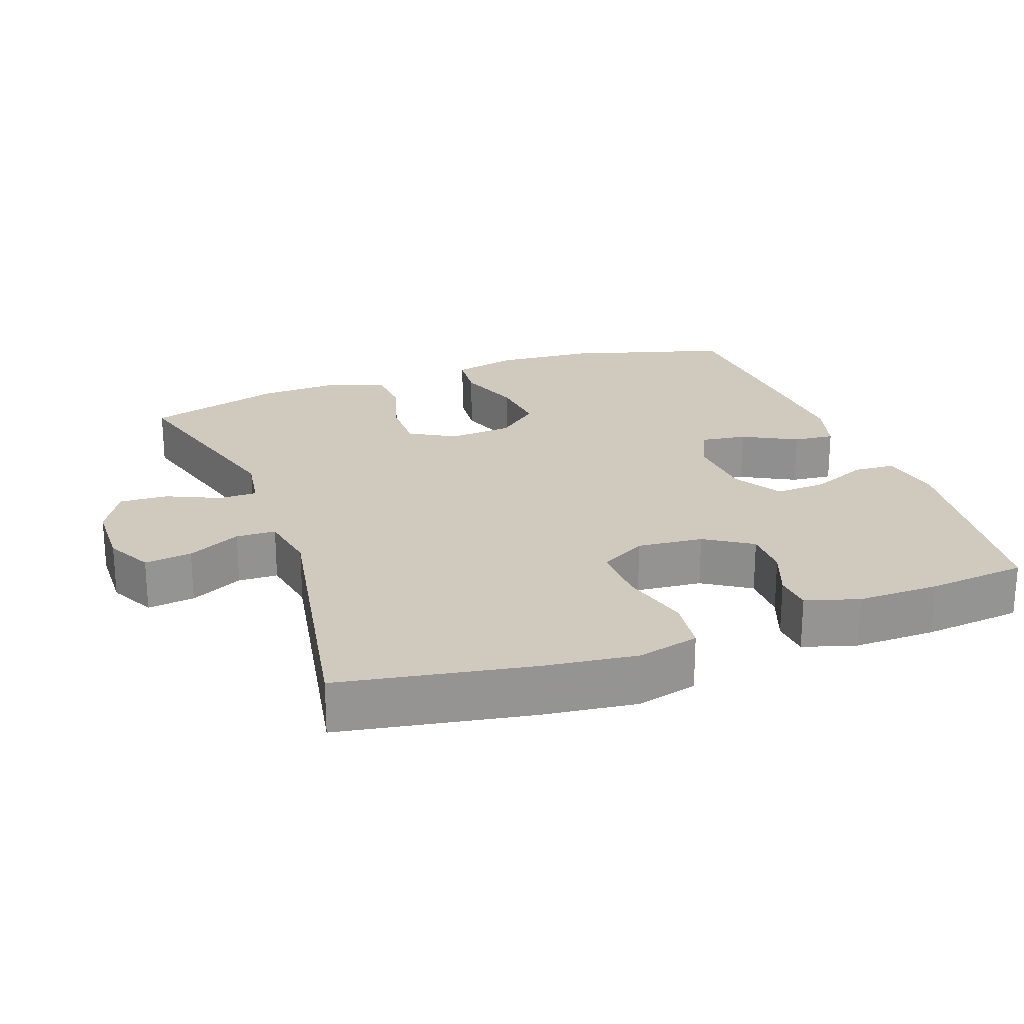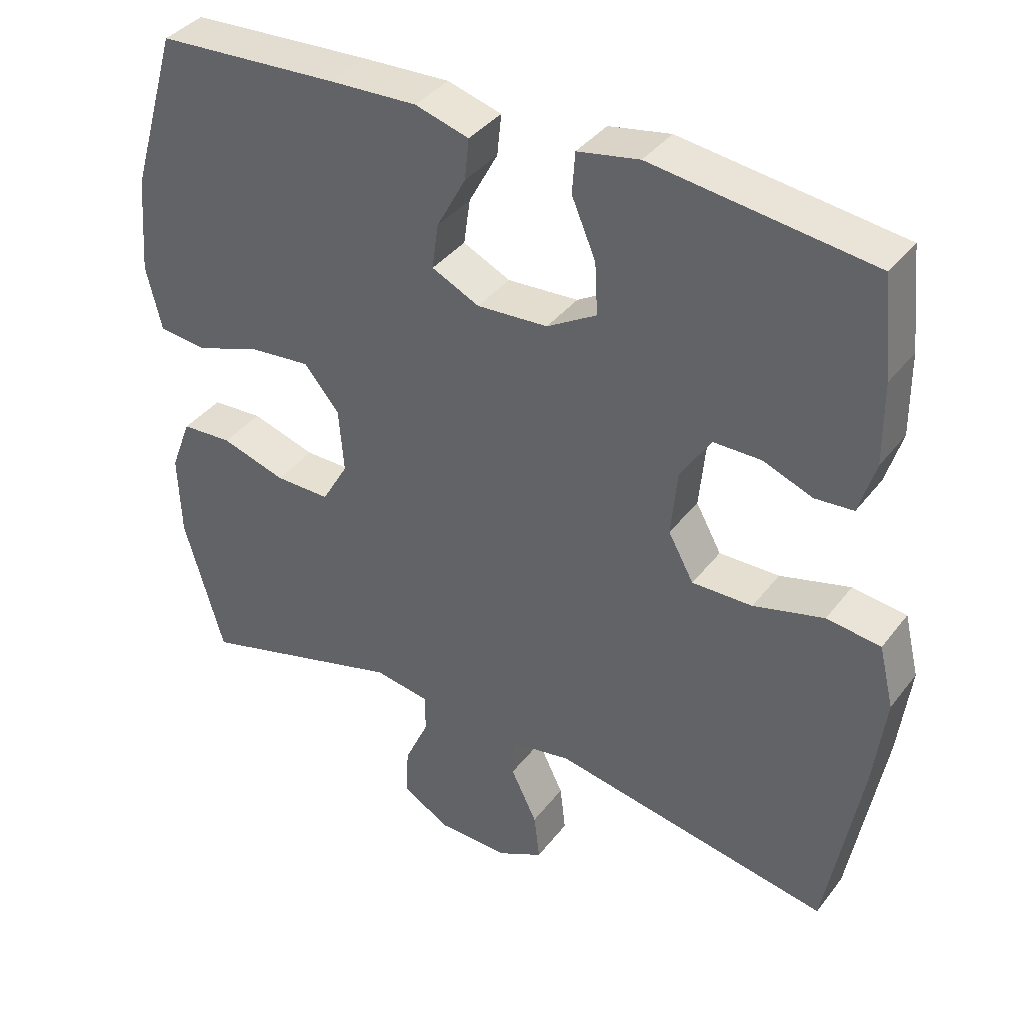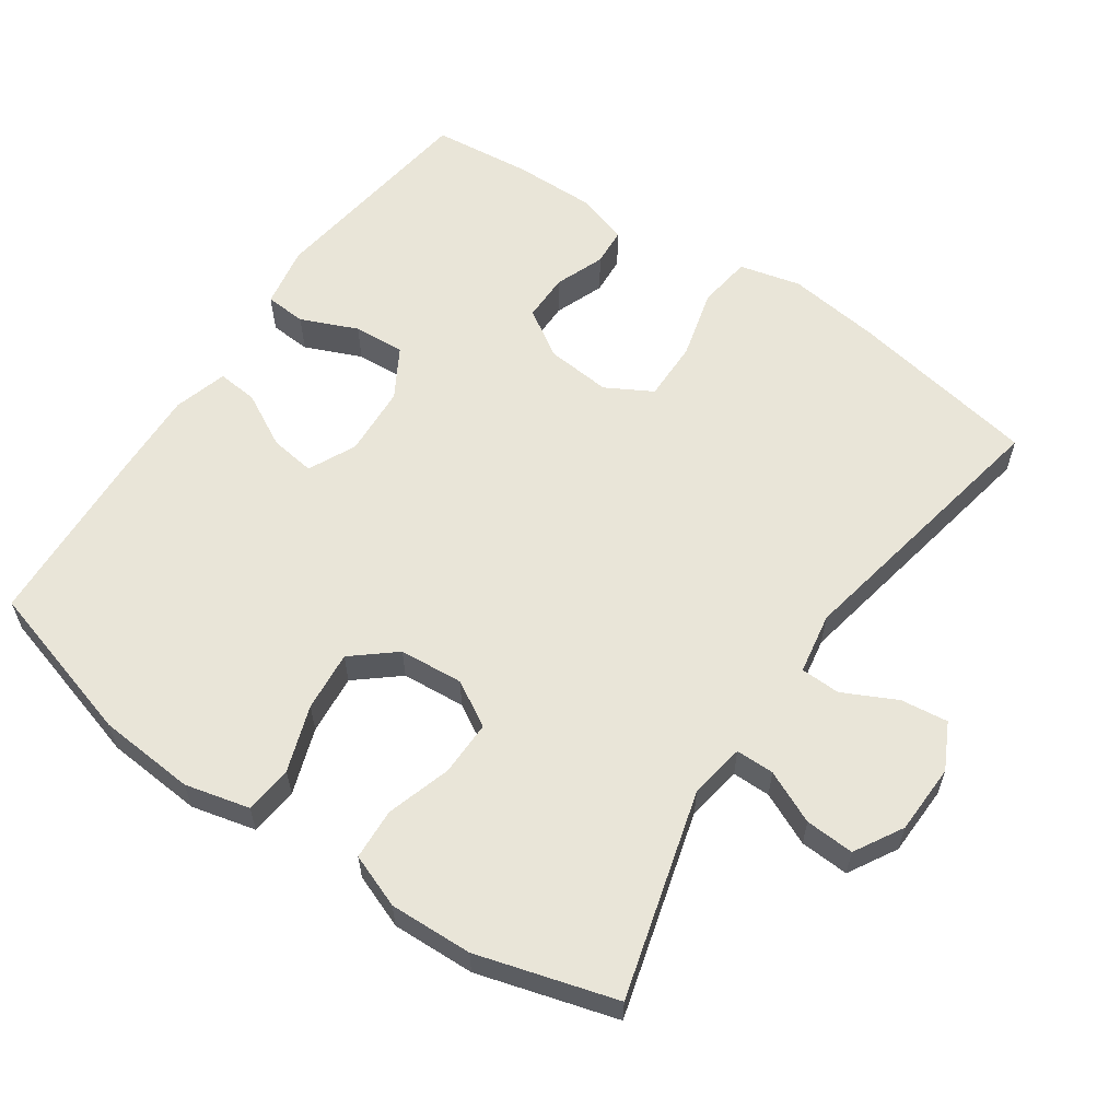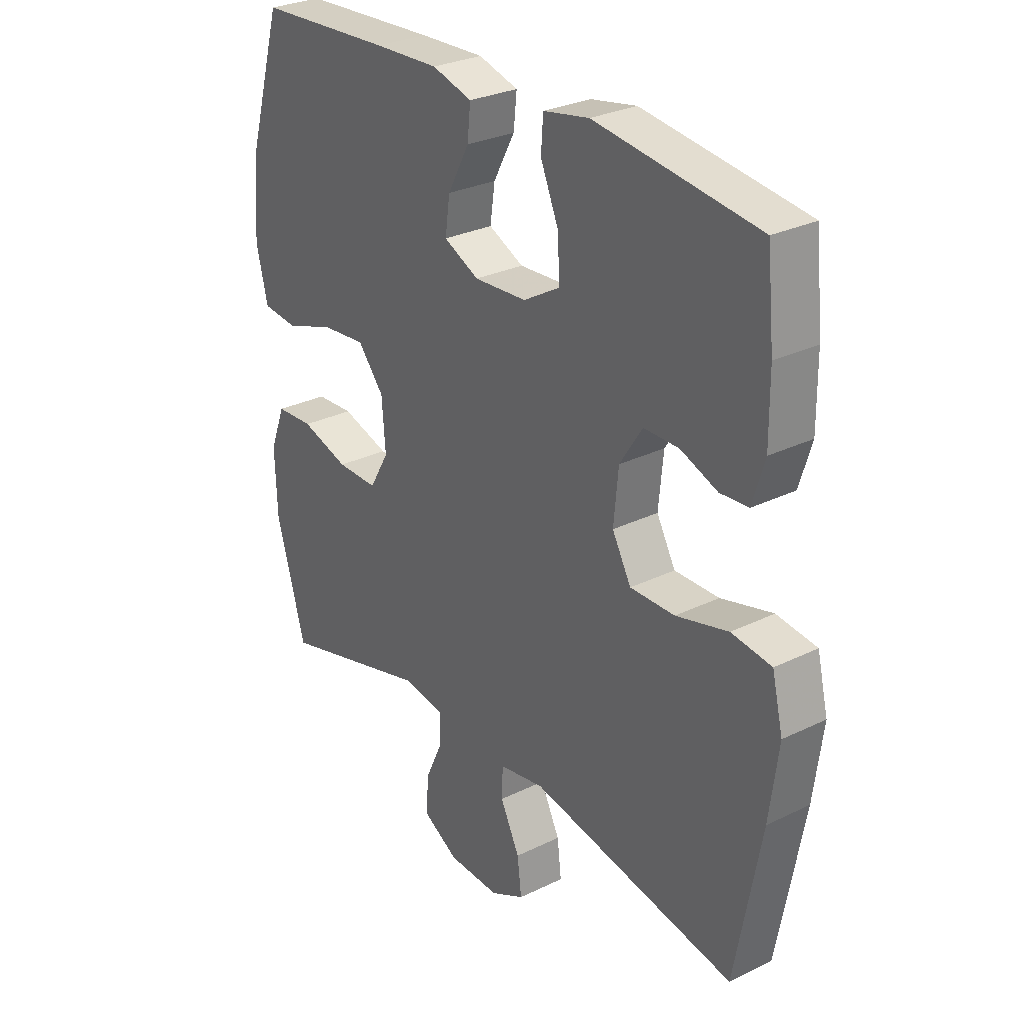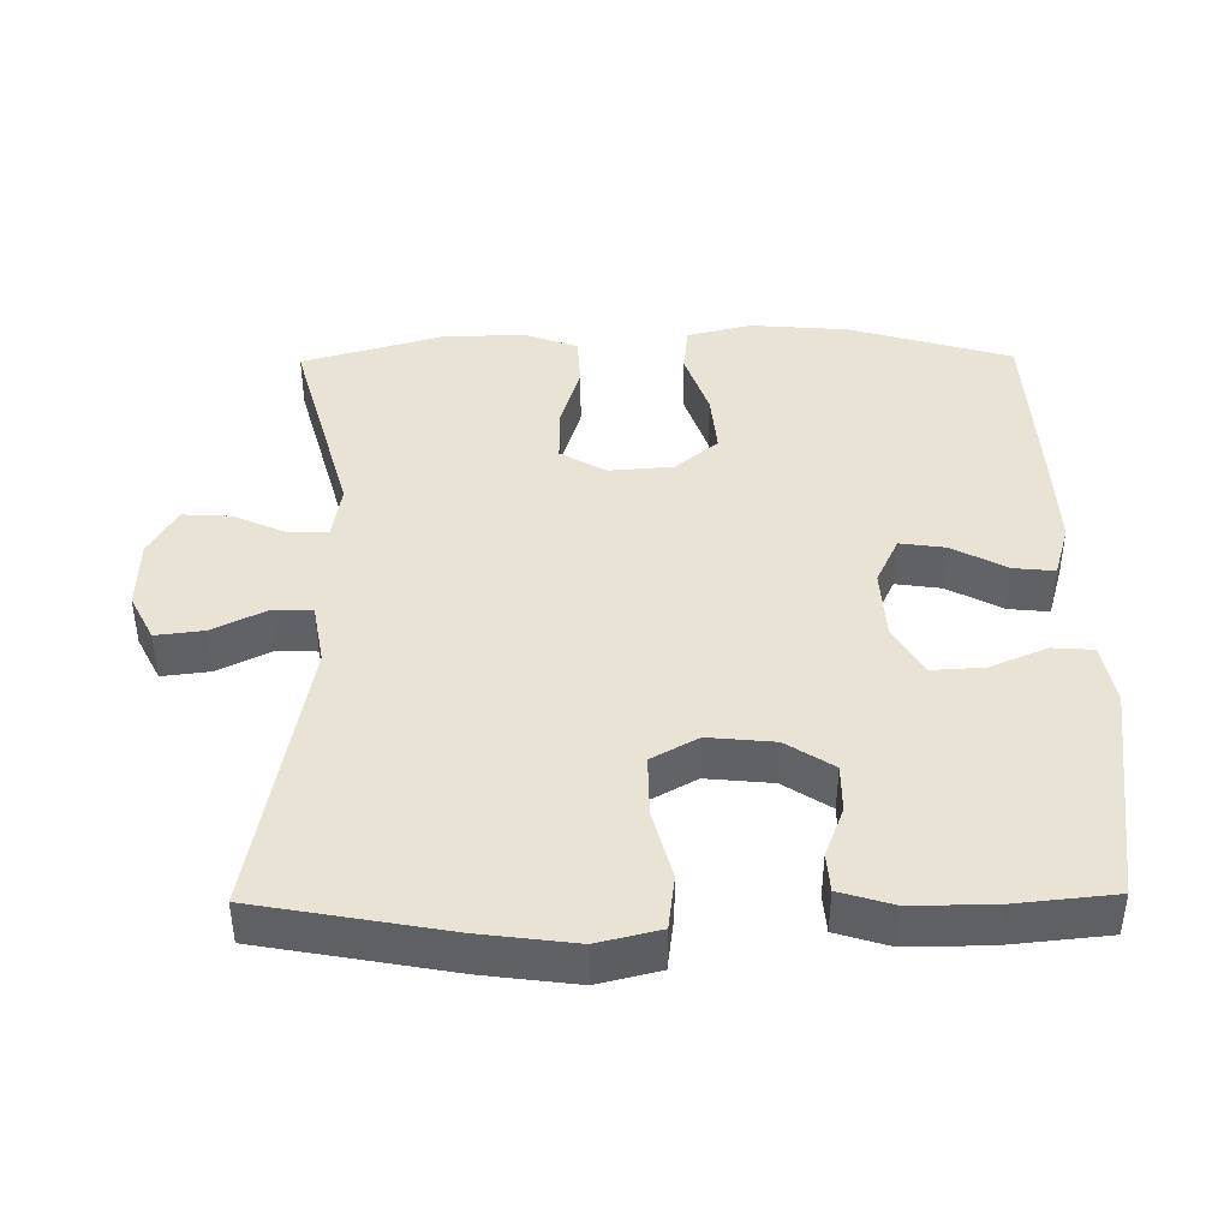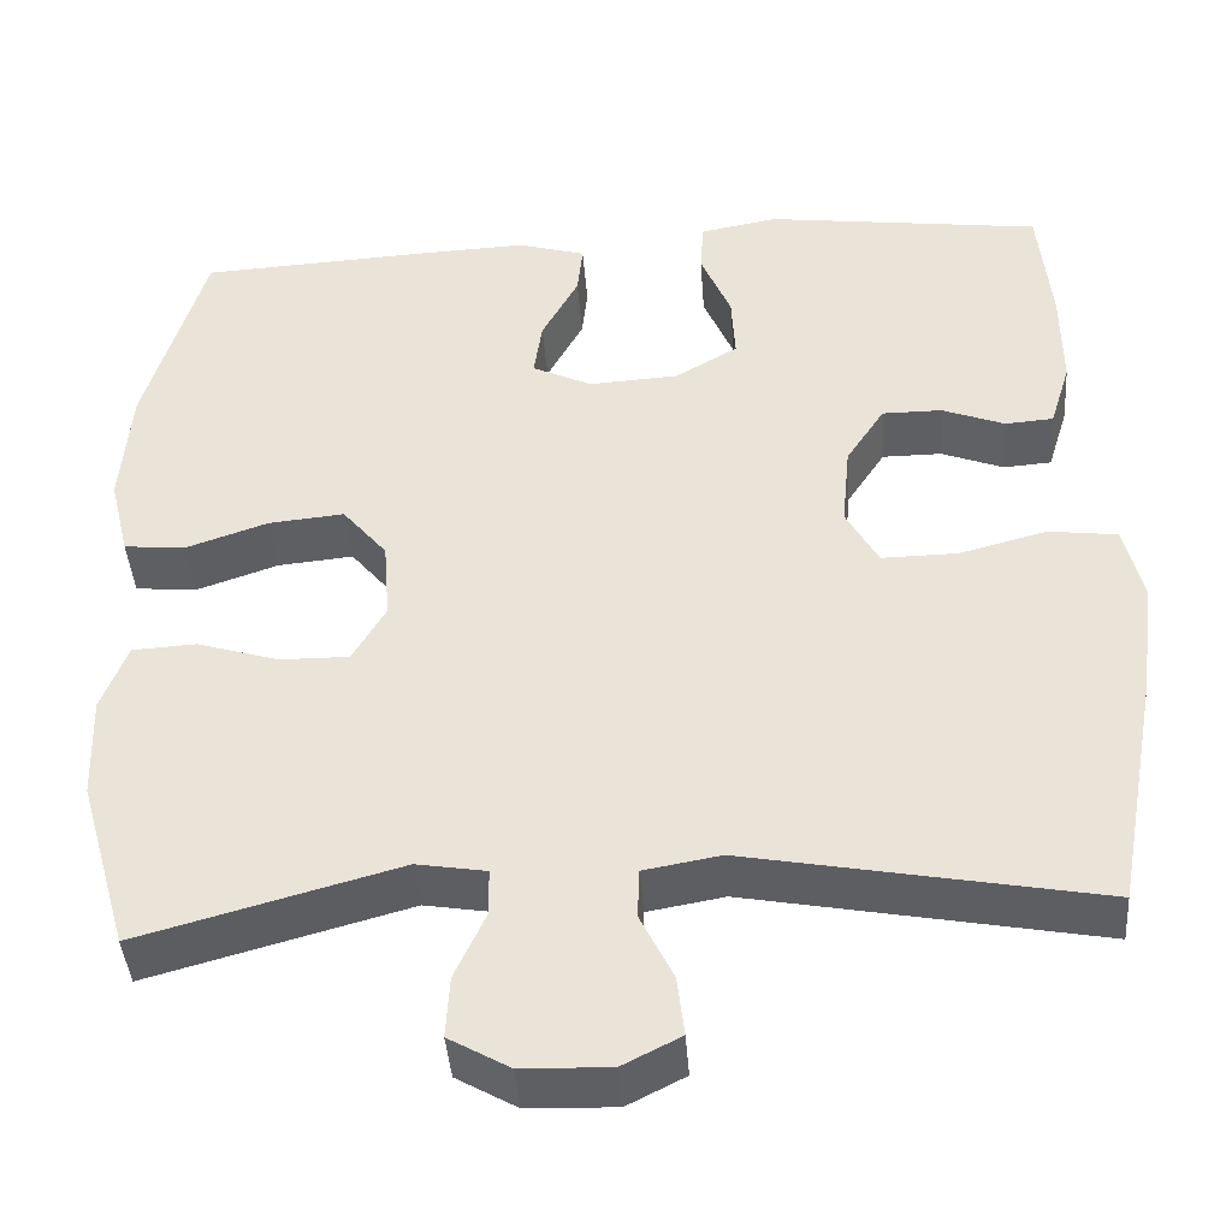
<metadata>
{"format":"obj","ext":"obj","renderer":"f3d","projection":"perspective","resolution":1024,"background":"white","views":[{"elev":23.1,"azim":-110.2,"up":"+Y"},{"elev":37.9,"azim":-147.0,"up":"+Z"},{"elev":59.7,"azim":124.4,"up":"+Y"},{"elev":28.6,"azim":-126.3,"up":"+Z"},{"elev":42.3,"azim":-90.7,"up":"+Y"},{"elev":-41.9,"azim":-175.8,"up":"+Z"}]}
</metadata>
<code>
v 0.5 0.07 -0.5
v 0.209 0.07 -0.42
v 0.131 0.07 -0.433
v 0.131 0.07 -0.487
v 0.165 0.07 -0.561
v 0.169 0.07 -0.63
v 0.101 0.07 -0.669
v 0.002 0.07 -0.672
v -0.063 0.07 -0.639
v -0.055 0.07 -0.572
v -0.018 0.07 -0.497
v -0.02 0.07 -0.441
v -0.106 0.07 -0.426
v -0.5 0.07 -0.5
v -0.549 0.07 -0.232
v -0.566 0.07 -0.101
v -0.545 0.07 -0.014
v -0.469 0.07 -0.004
v -0.37 0.07 -0.03
v -0.285 0.07 -0.031
v -0.249 0.07 0.034
v -0.258 0.07 0.127
v -0.301 0.07 0.193
v -0.368 0.07 0.193
v -0.438 0.07 0.166
v -0.492 0.07 0.17
v -0.515 0.07 0.245
v -0.514 0.07 0.36
v -0.5 0.07 0.5
v -0.19 0.07 0.541
v -0.103 0.07 0.525
v -0.099 0.07 0.467
v -0.133 0.07 0.387
v -0.137 0.07 0.314
v -0.067 0.07 0.273
v 0.033 0.07 0.267
v 0.1 0.07 0.299
v 0.091 0.07 0.363
v 0.05 0.07 0.439
v 0.044 0.07 0.497
v 0.12 0.07 0.519
v 0.243 0.07 0.514
v 0.5 0.07 0.5
v 0.567 0.07 0.272
v 0.578 0.07 0.135
v 0.556 0.07 0.044
v 0.488 0.07 0.037
v 0.395 0.07 0.069
v 0.31 0.07 0.077
v 0.26 0.07 0.017
v 0.253 0.07 -0.073
v 0.29 0.07 -0.137
v 0.368 0.07 -0.136
v 0.459 0.07 -0.108
v 0.531 0.07 -0.112
v 0.56 0.07 -0.188
v 0.556 0.07 -0.305
v 0.5 0 -0.5
v 0.209 0 -0.42
v 0.131 0 -0.433
v 0.131 0 -0.487
v 0.165 0 -0.561
v 0.169 0 -0.63
v 0.101 0 -0.669
v 0.002 0 -0.672
v -0.063 0 -0.639
v -0.055 0 -0.572
v -0.018 0 -0.497
v -0.02 0 -0.441
v -0.106 0 -0.426
v -0.5 0 -0.5
v -0.549 0 -0.232
v -0.566 0 -0.101
v -0.545 0 -0.014
v -0.469 0 -0.004
v -0.37 0 -0.03
v -0.285 0 -0.031
v -0.249 0 0.034
v -0.258 0 0.127
v -0.301 0 0.193
v -0.368 0 0.193
v -0.438 0 0.166
v -0.492 0 0.17
v -0.515 0 0.245
v -0.514 0 0.36
v -0.5 0 0.5
v -0.19 0 0.541
v -0.103 0 0.525
v -0.099 0 0.467
v -0.133 0 0.387
v -0.137 0 0.314
v -0.067 0 0.273
v 0.033 0 0.267
v 0.1 0 0.299
v 0.091 0 0.363
v 0.05 0 0.439
v 0.044 0 0.497
v 0.12 0 0.519
v 0.243 0 0.514
v 0.5 0 0.5
v 0.567 0 0.272
v 0.578 0 0.135
v 0.556 0 0.044
v 0.488 0 0.037
v 0.395 0 0.069
v 0.31 0 0.077
v 0.26 0 0.017
v 0.253 0 -0.073
v 0.29 0 -0.137
v 0.368 0 -0.136
v 0.459 0 -0.108
v 0.531 0 -0.112
v 0.56 0 -0.188
v 0.556 0 -0.305
f 56 57 1 2
f 53 54 55 56
f 52 53 56 2
f 51 52 2 3
f 50 51 3
f 45 46 47 48
f 45 48 49
f 44 45 49
f 43 44 49
f 42 43 49 50
f 38 39 40 41
f 37 38 41 42
f 30 31 32 33
f 30 33 34
f 29 30 34
f 28 29 34 35
f 24 25 26 27
f 23 24 27 28
f 16 17 18 19
f 16 19 20
f 13 14 15 16
f 12 13 16 20
f 8 9 10 11
f 8 11 12
f 7 8 12
f 4 5 6 7
f 3 4 7 12
f 37 42 50 3
f 23 28 35
f 22 23 35 36
f 21 22 36 37
f 20 21 37
f 3 12 20 37
f 59 58 114 113
f 113 112 111 110
f 59 113 110 109
f 60 59 109 108
f 60 108 107
f 105 104 103 102
f 106 105 102
f 106 102 101
f 106 101 100
f 107 106 100 99
f 98 97 96 95
f 99 98 95 94
f 90 89 88 87
f 91 90 87
f 91 87 86
f 92 91 86 85
f 84 83 82 81
f 85 84 81 80
f 76 75 74 73
f 77 76 73
f 73 72 71 70
f 77 73 70 69
f 68 67 66 65
f 69 68 65
f 69 65 64
f 64 63 62 61
f 69 64 61 60
f 60 107 99 94
f 92 85 80
f 93 92 80 79
f 94 93 79 78
f 94 78 77
f 94 77 69 60
f 1 58 59 2
f 2 59 60 3
f 3 60 61 4
f 4 61 62 5
f 5 62 63 6
f 6 63 64 7
f 7 64 65 8
f 8 65 66 9
f 9 66 67 10
f 10 67 68 11
f 11 68 69 12
f 12 69 70 13
f 13 70 71 14
f 14 71 72 15
f 15 72 73 16
f 16 73 74 17
f 17 74 75 18
f 18 75 76 19
f 19 76 77 20
f 20 77 78 21
f 21 78 79 22
f 22 79 80 23
f 23 80 81 24
f 24 81 82 25
f 25 82 83 26
f 26 83 84 27
f 27 84 85 28
f 28 85 86 29
f 29 86 87 30
f 30 87 88 31
f 31 88 89 32
f 32 89 90 33
f 33 90 91 34
f 34 91 92 35
f 35 92 93 36
f 36 93 94 37
f 37 94 95 38
f 38 95 96 39
f 39 96 97 40
f 40 97 98 41
f 41 98 99 42
f 42 99 100 43
f 43 100 101 44
f 44 101 102 45
f 45 102 103 46
f 46 103 104 47
f 47 104 105 48
f 48 105 106 49
f 49 106 107 50
f 50 107 108 51
f 51 108 109 52
f 52 109 110 53
f 53 110 111 54
f 54 111 112 55
f 55 112 113 56
f 56 113 114 57
f 57 114 58 1

</code>
